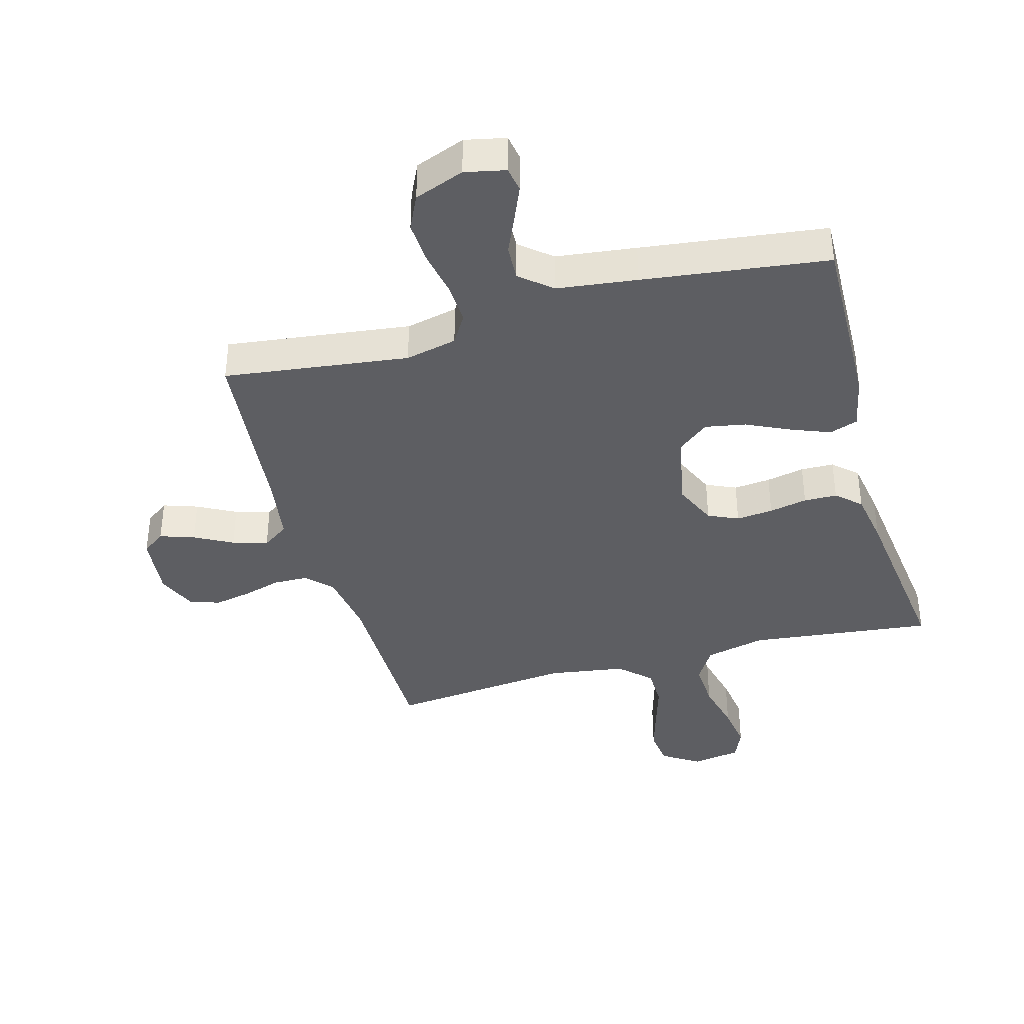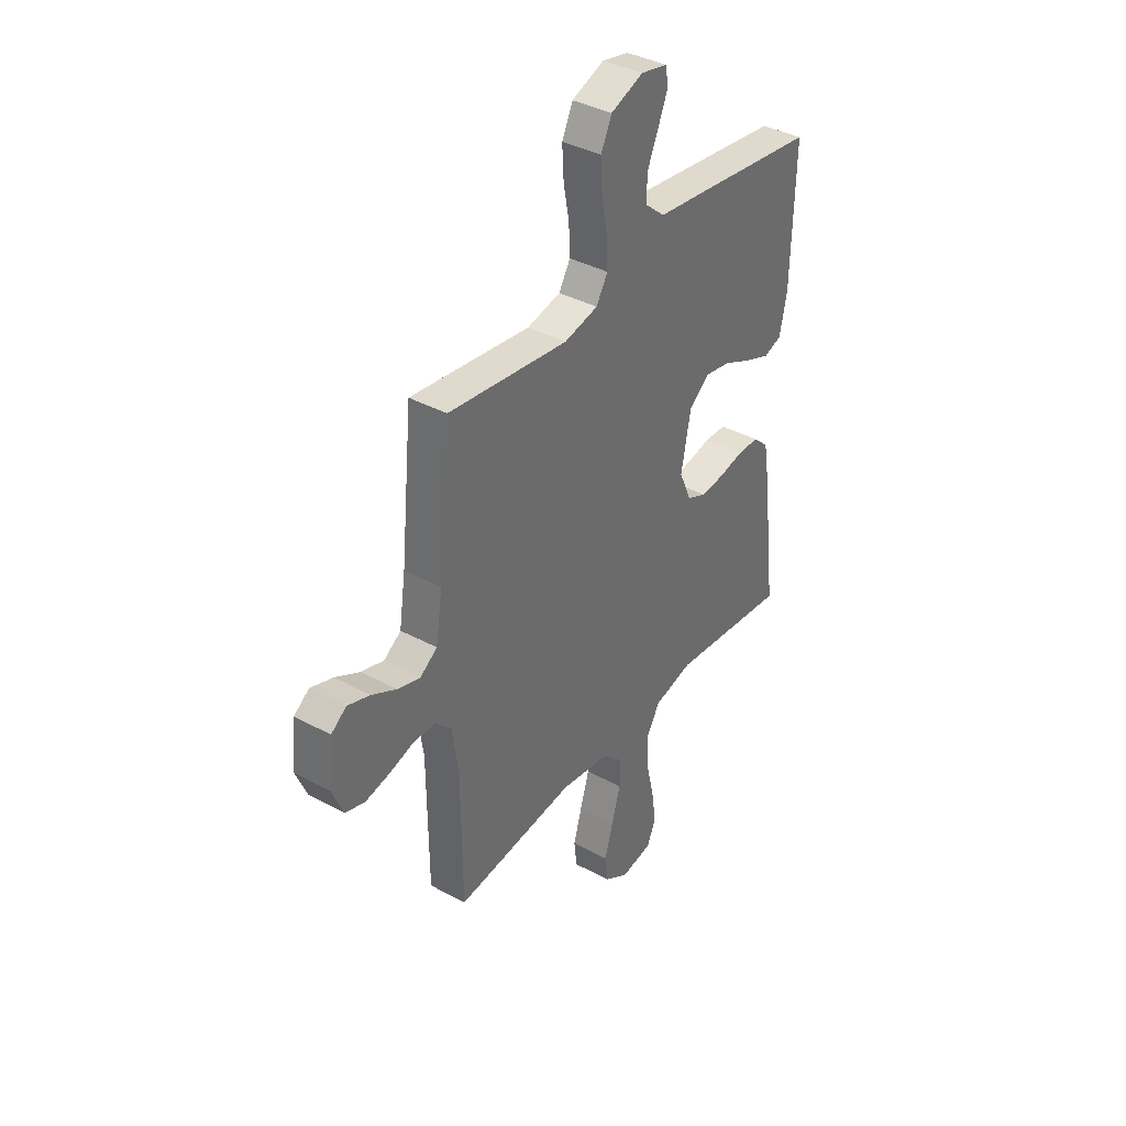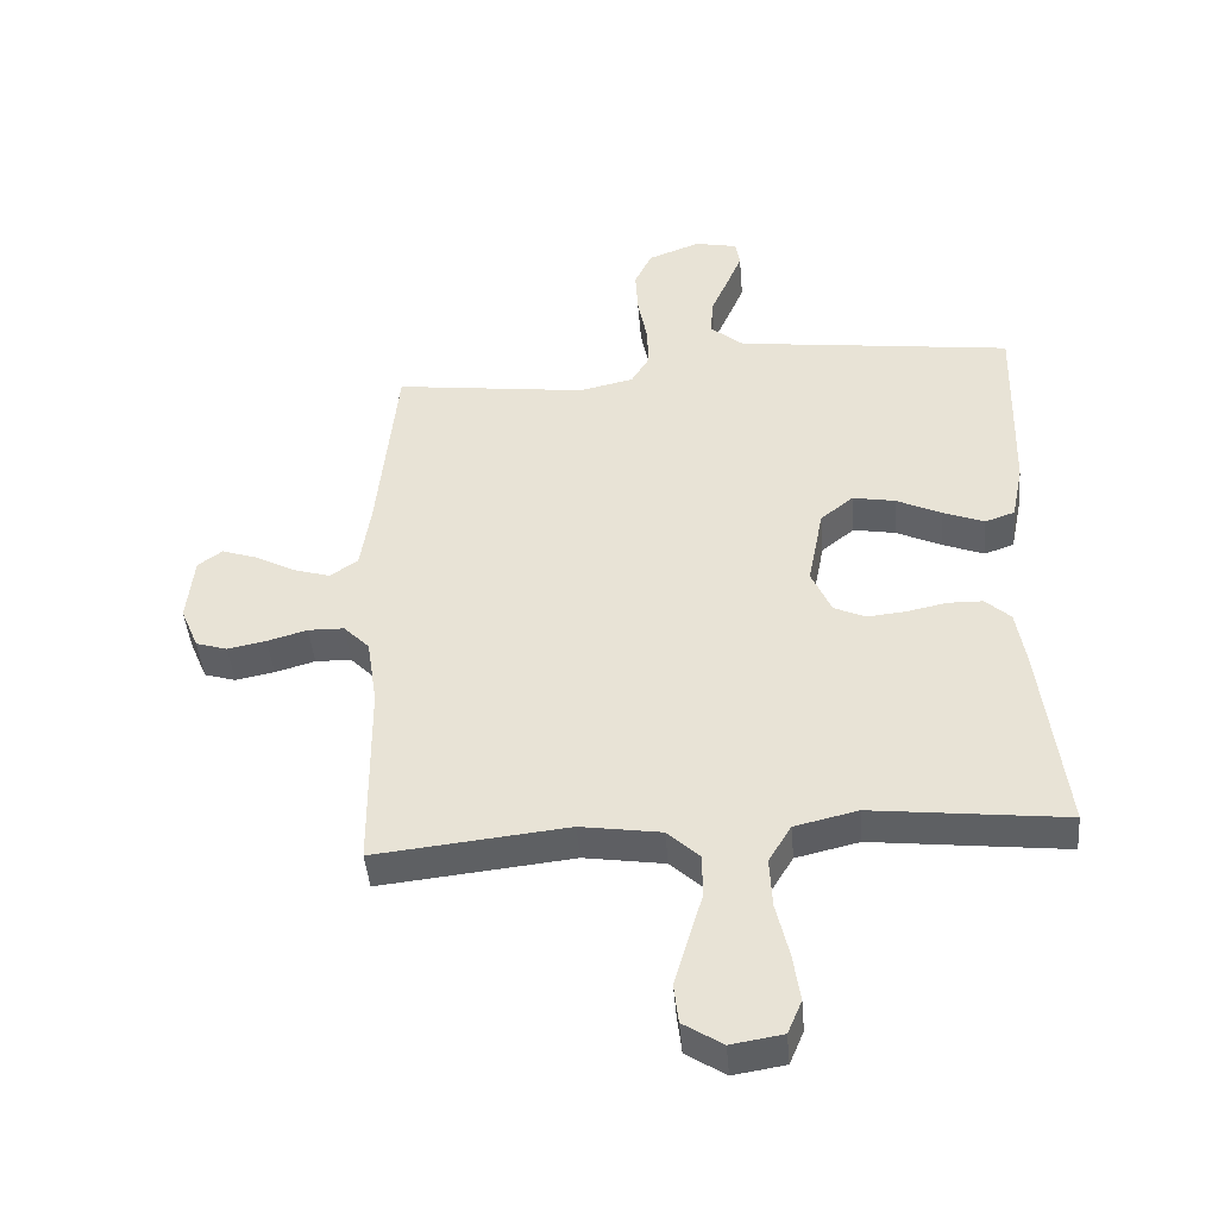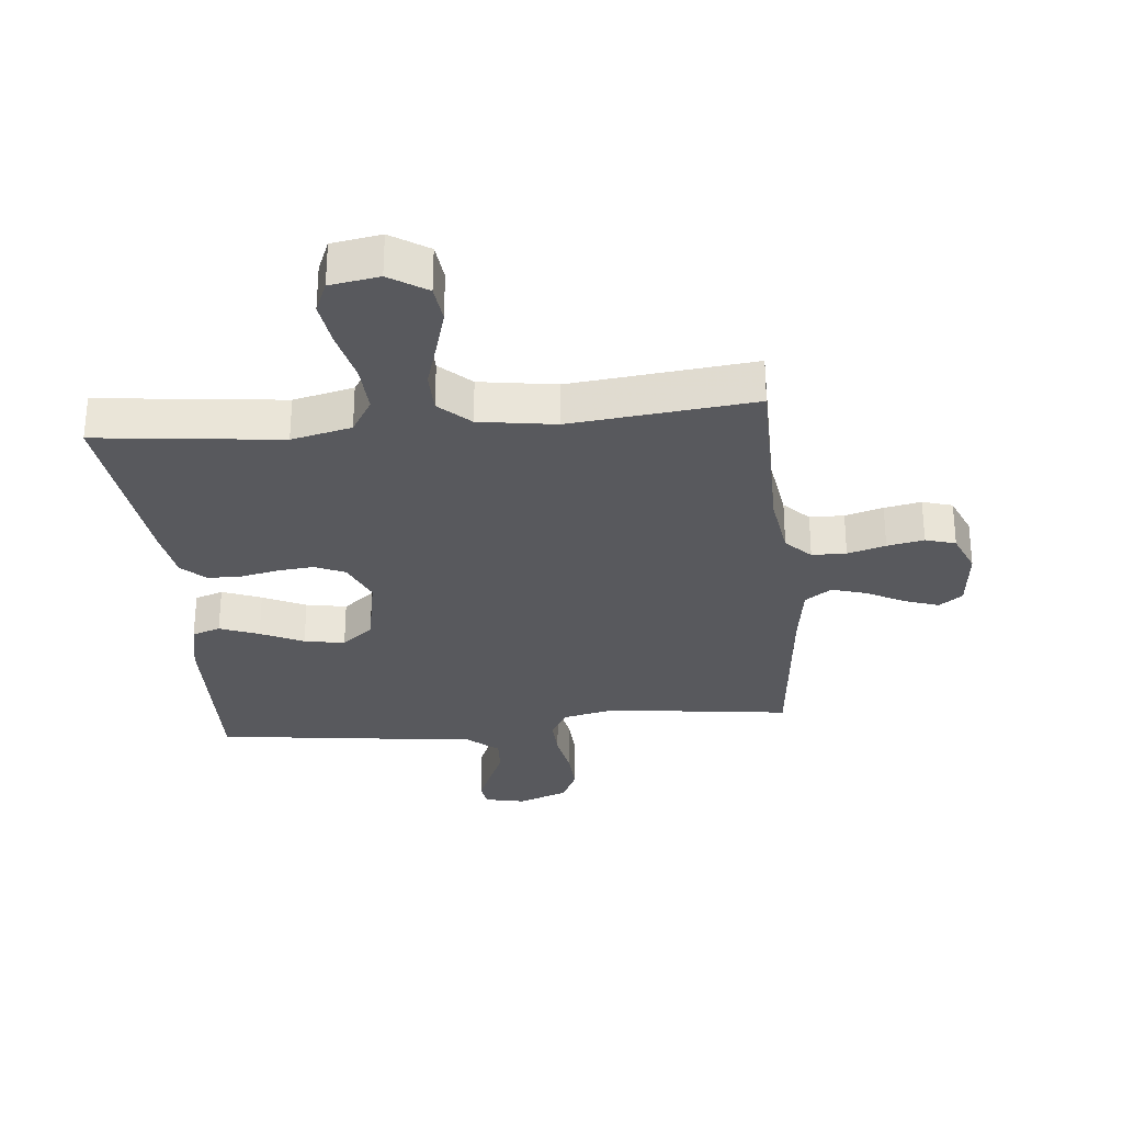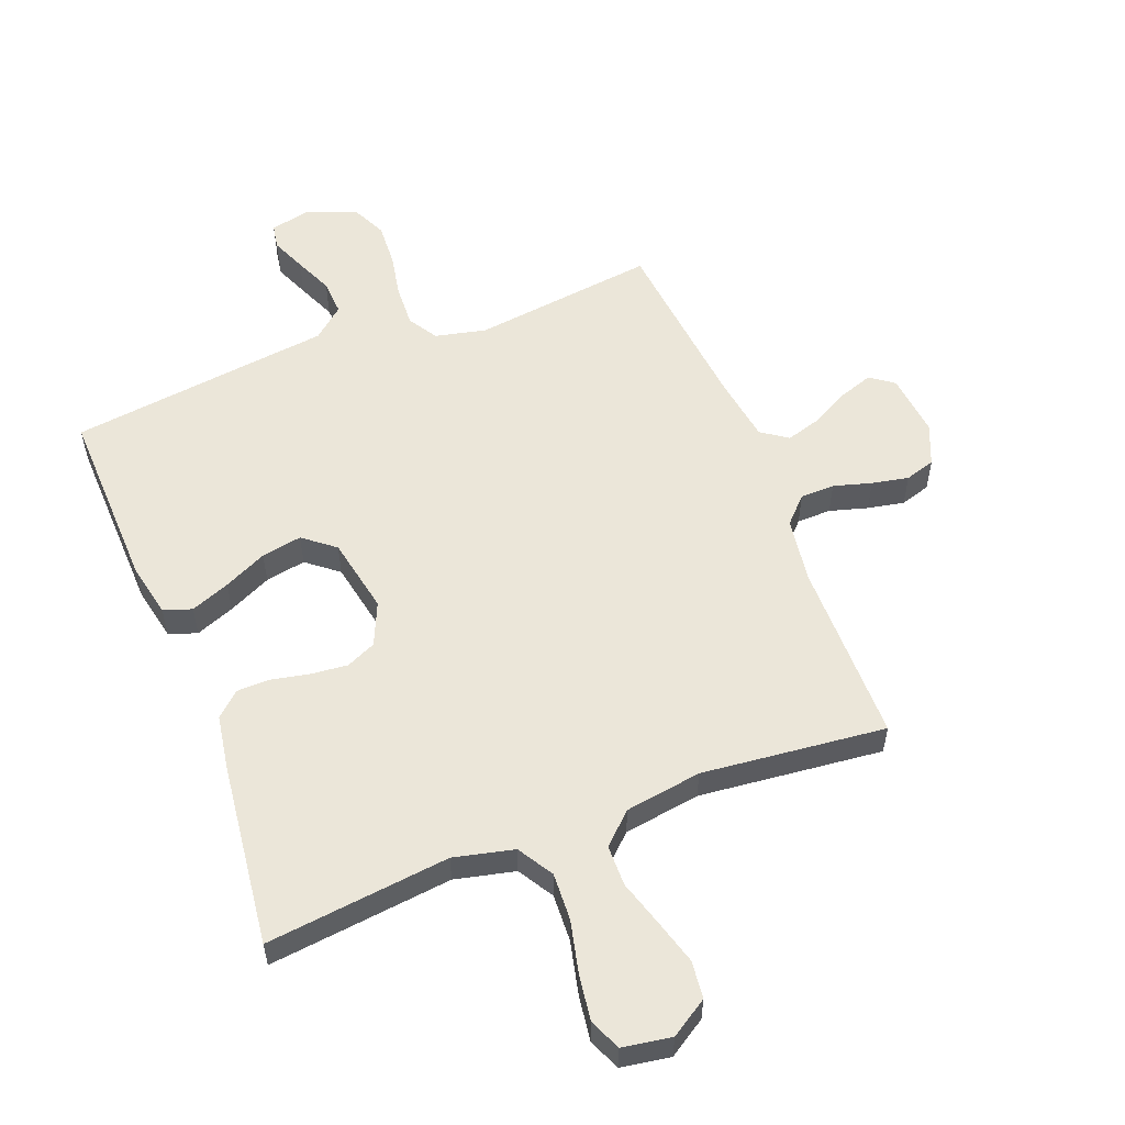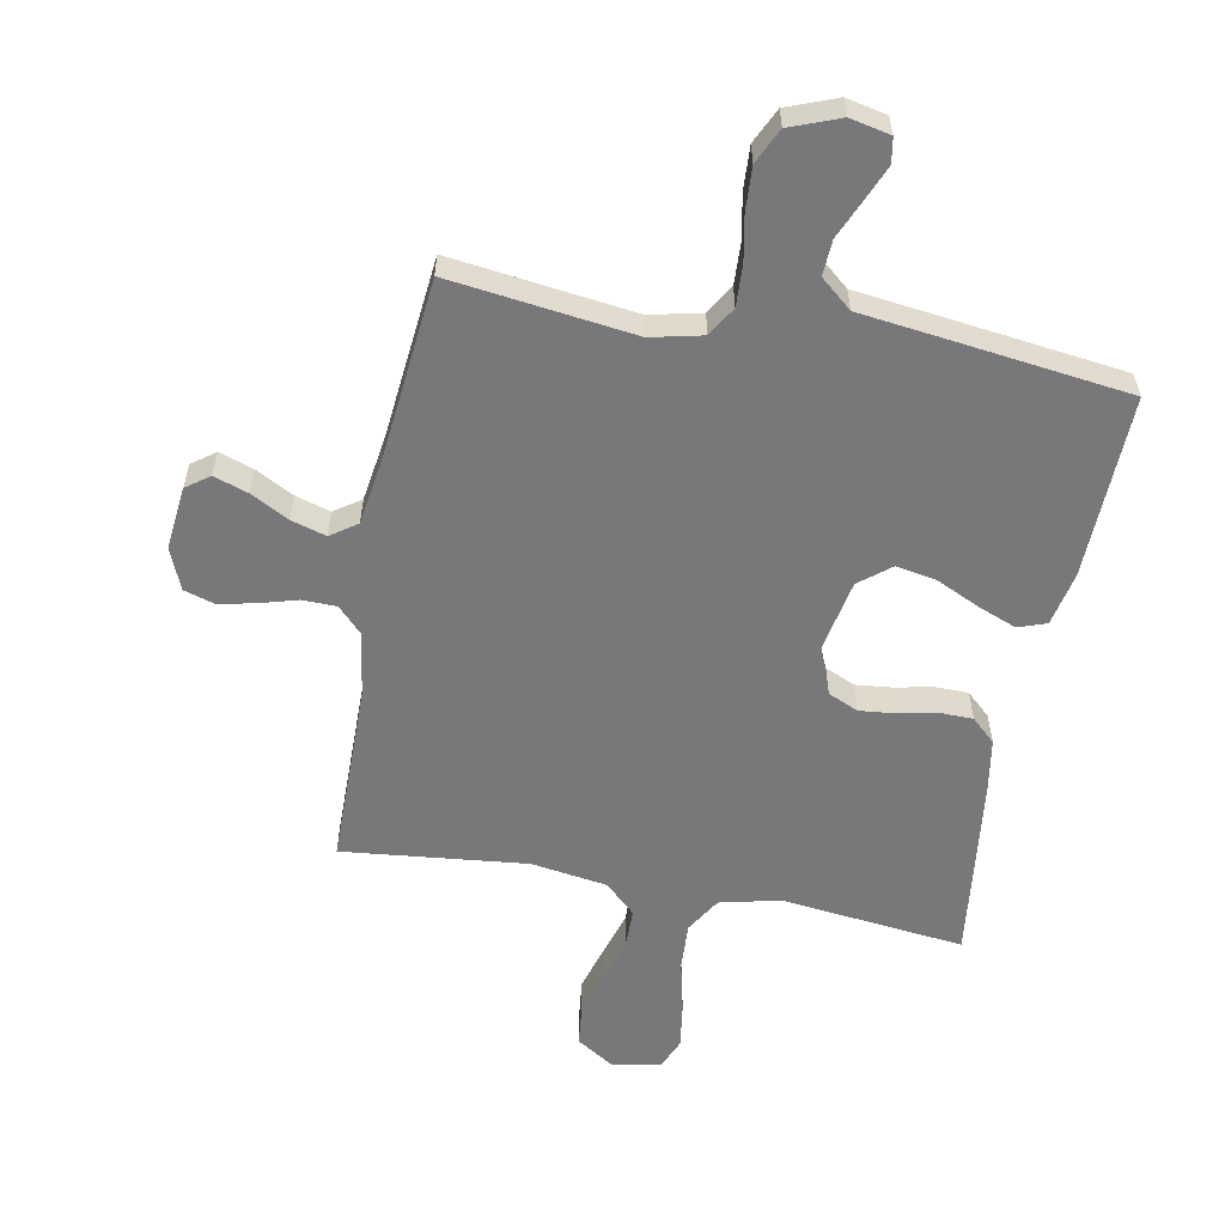
<metadata>
{"format":"obj","ext":"obj","renderer":"f3d","projection":"perspective","resolution":1024,"background":"white","views":[{"elev":-38.5,"azim":15.5,"up":"+Y"},{"elev":38.1,"azim":-55.4,"up":"+Z"},{"elev":-44.2,"azim":4.8,"up":"+Z"},{"elev":-30.0,"azim":-174.4,"up":"+Y"},{"elev":55.6,"azim":158.7,"up":"+Y"},{"elev":-57.6,"azim":-10.7,"up":"+Y"}]}
</metadata>
<code>
v 0.5 0.07 -0.5
v 0.2 0.07 -0.466
v 0.102 0.07 -0.489
v 0.067 0.07 -0.547
v 0.071 0.07 -0.625
v 0.091 0.07 -0.71
v 0.102 0.07 -0.785
v 0.08 0.07 -0.837
v 0 0.07 -0.85
v -0.061 0.07 -0.811
v -0.068 0.07 -0.75
v -0.047 0.07 -0.677
v -0.024 0.07 -0.601
v -0.025 0.07 -0.534
v -0.075 0.07 -0.487
v -0.2 0.07 -0.468
v -0.5 0.07 -0.5
v -0.502 0.07 -0.2
v -0.518 0.07 -0.094
v -0.558 0.07 -0.053
v -0.614 0.07 -0.052
v -0.676 0.07 -0.07
v -0.736 0.07 -0.082
v -0.785 0.07 -0.067
v -0.813 0.07 0
v -0.802 0.07 0.104
v -0.764 0.07 0.132
v -0.708 0.07 0.113
v -0.646 0.07 0.08
v -0.589 0.07 0.063
v -0.546 0.07 0.093
v -0.53 0.07 0.2
v -0.5 0.07 0.5
v -0.2 0.07 0.462
v -0.116 0.07 0.481
v -0.087 0.07 0.529
v -0.09 0.07 0.596
v -0.104 0.07 0.67
v -0.108 0.07 0.741
v -0.081 0.07 0.798
v 0 0.07 0.829
v 0.066 0.07 0.815
v 0.073 0.07 0.774
v 0.049 0.07 0.717
v 0.022 0.07 0.655
v 0.019 0.07 0.597
v 0.07 0.07 0.554
v 0.2 0.07 0.538
v 0.5 0.07 0.5
v 0.492 0.07 0.2
v 0.474 0.07 0.112
v 0.428 0.07 0.096
v 0.364 0.07 0.121
v 0.294 0.07 0.154
v 0.228 0.07 0.166
v 0.177 0.07 0.125
v 0.153 0.07 0
v 0.184 0.07 -0.07
v 0.233 0.07 -0.092
v 0.293 0.07 -0.086
v 0.355 0.07 -0.073
v 0.409 0.07 -0.074
v 0.448 0.07 -0.11
v 0.463 0.07 -0.2
v 0.5 0 -0.5
v 0.2 0 -0.466
v 0.102 0 -0.489
v 0.067 0 -0.547
v 0.071 0 -0.625
v 0.091 0 -0.71
v 0.102 0 -0.785
v 0.08 0 -0.837
v 0 0 -0.85
v -0.061 0 -0.811
v -0.068 0 -0.75
v -0.047 0 -0.677
v -0.024 0 -0.601
v -0.025 0 -0.534
v -0.075 0 -0.487
v -0.2 0 -0.468
v -0.5 0 -0.5
v -0.502 0 -0.2
v -0.518 0 -0.094
v -0.558 0 -0.053
v -0.614 0 -0.052
v -0.676 0 -0.07
v -0.736 0 -0.082
v -0.785 0 -0.067
v -0.813 0 0
v -0.802 0 0.104
v -0.764 0 0.132
v -0.708 0 0.113
v -0.646 0 0.08
v -0.589 0 0.063
v -0.546 0 0.093
v -0.53 0 0.2
v -0.5 0 0.5
v -0.2 0 0.462
v -0.116 0 0.481
v -0.087 0 0.529
v -0.09 0 0.596
v -0.104 0 0.67
v -0.108 0 0.741
v -0.081 0 0.798
v 0 0 0.829
v 0.066 0 0.815
v 0.073 0 0.774
v 0.049 0 0.717
v 0.022 0 0.655
v 0.019 0 0.597
v 0.07 0 0.554
v 0.2 0 0.538
v 0.5 0 0.5
v 0.492 0 0.2
v 0.474 0 0.112
v 0.428 0 0.096
v 0.364 0 0.121
v 0.294 0 0.154
v 0.228 0 0.166
v 0.177 0 0.125
v 0.153 0 0
v 0.184 0 -0.07
v 0.233 0 -0.092
v 0.293 0 -0.086
v 0.355 0 -0.073
v 0.409 0 -0.074
v 0.448 0 -0.11
v 0.463 0 -0.2
f 63 64 1 2
f 60 61 62 63
f 59 60 63 2
f 58 59 2 3
f 57 58 3 4
f 51 52 53 54
f 49 50 51 54
f 47 48 49 54
f 46 47 54 55
f 42 43 44 45
f 40 41 42 45
f 40 45 46
f 37 38 39 40
f 36 37 40 46
f 35 36 46 55
f 32 33 34
f 31 32 34 35
f 26 27 28 29
f 26 29 30
f 25 26 30
f 24 25 30
f 21 22 23 24
f 21 24 30
f 20 21 30 31
f 16 17 18
f 15 16 18 19
f 10 11 12 13
f 8 9 10 13
f 8 13 14
f 5 6 7 8
f 4 5 8 14
f 57 4 14 15
f 31 35 55 56
f 20 31 56 57
f 15 19 20 57
f 66 65 128 127
f 127 126 125 124
f 66 127 124 123
f 67 66 123 122
f 68 67 122 121
f 118 117 116 115
f 118 115 114 113
f 118 113 112 111
f 119 118 111 110
f 109 108 107 106
f 109 106 105 104
f 110 109 104
f 104 103 102 101
f 110 104 101 100
f 119 110 100 99
f 98 97 96
f 99 98 96 95
f 93 92 91 90
f 94 93 90
f 94 90 89
f 94 89 88
f 88 87 86 85
f 94 88 85
f 95 94 85 84
f 82 81 80
f 83 82 80 79
f 77 76 75 74
f 77 74 73 72
f 78 77 72
f 72 71 70 69
f 78 72 69 68
f 79 78 68 121
f 120 119 99 95
f 121 120 95 84
f 121 84 83 79
f 1 65 66 2
f 2 66 67 3
f 3 67 68 4
f 4 68 69 5
f 5 69 70 6
f 6 70 71 7
f 7 71 72 8
f 8 72 73 9
f 9 73 74 10
f 10 74 75 11
f 11 75 76 12
f 12 76 77 13
f 13 77 78 14
f 14 78 79 15
f 15 79 80 16
f 16 80 81 17
f 17 81 82 18
f 18 82 83 19
f 19 83 84 20
f 20 84 85 21
f 21 85 86 22
f 22 86 87 23
f 23 87 88 24
f 24 88 89 25
f 25 89 90 26
f 26 90 91 27
f 27 91 92 28
f 28 92 93 29
f 29 93 94 30
f 30 94 95 31
f 31 95 96 32
f 32 96 97 33
f 33 97 98 34
f 34 98 99 35
f 35 99 100 36
f 36 100 101 37
f 37 101 102 38
f 38 102 103 39
f 39 103 104 40
f 40 104 105 41
f 41 105 106 42
f 42 106 107 43
f 43 107 108 44
f 44 108 109 45
f 45 109 110 46
f 46 110 111 47
f 47 111 112 48
f 48 112 113 49
f 49 113 114 50
f 50 114 115 51
f 51 115 116 52
f 52 116 117 53
f 53 117 118 54
f 54 118 119 55
f 55 119 120 56
f 56 120 121 57
f 57 121 122 58
f 58 122 123 59
f 59 123 124 60
f 60 124 125 61
f 61 125 126 62
f 62 126 127 63
f 63 127 128 64
f 64 128 65 1

</code>
